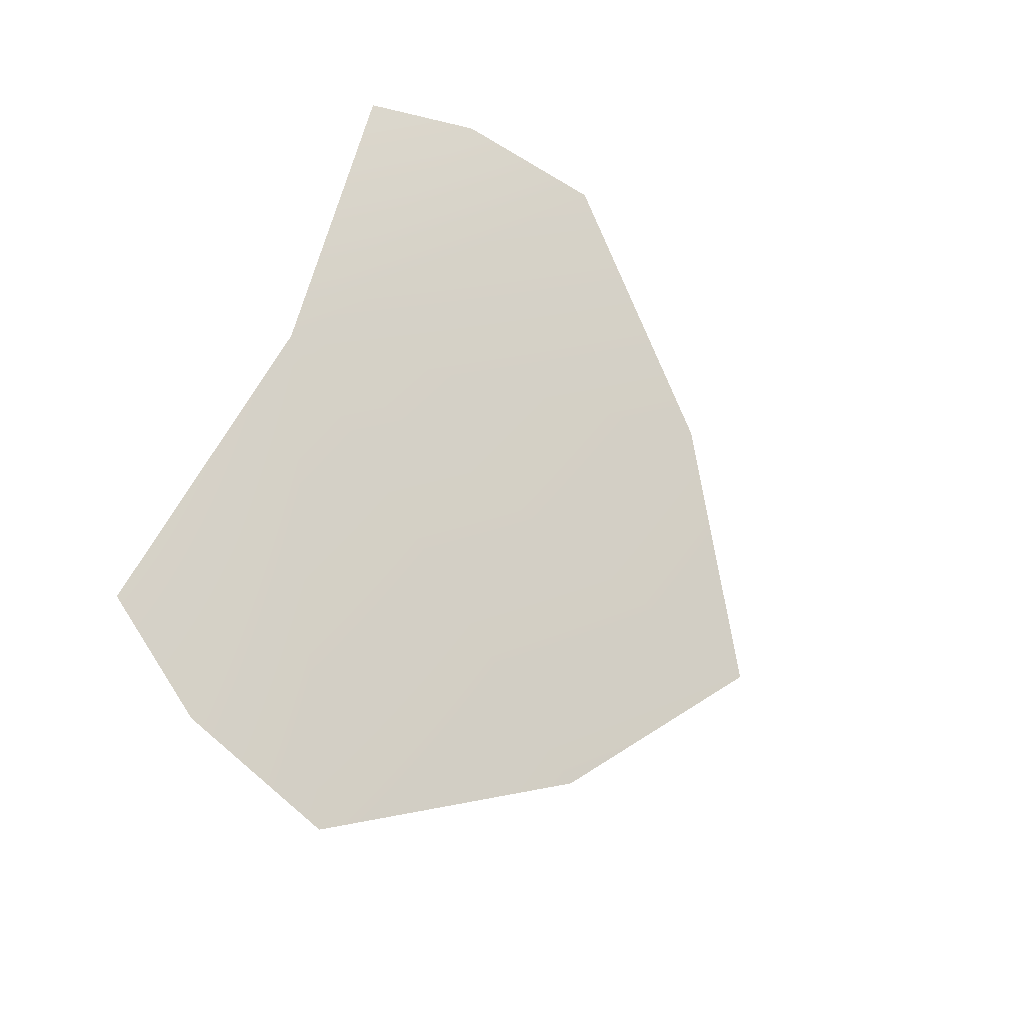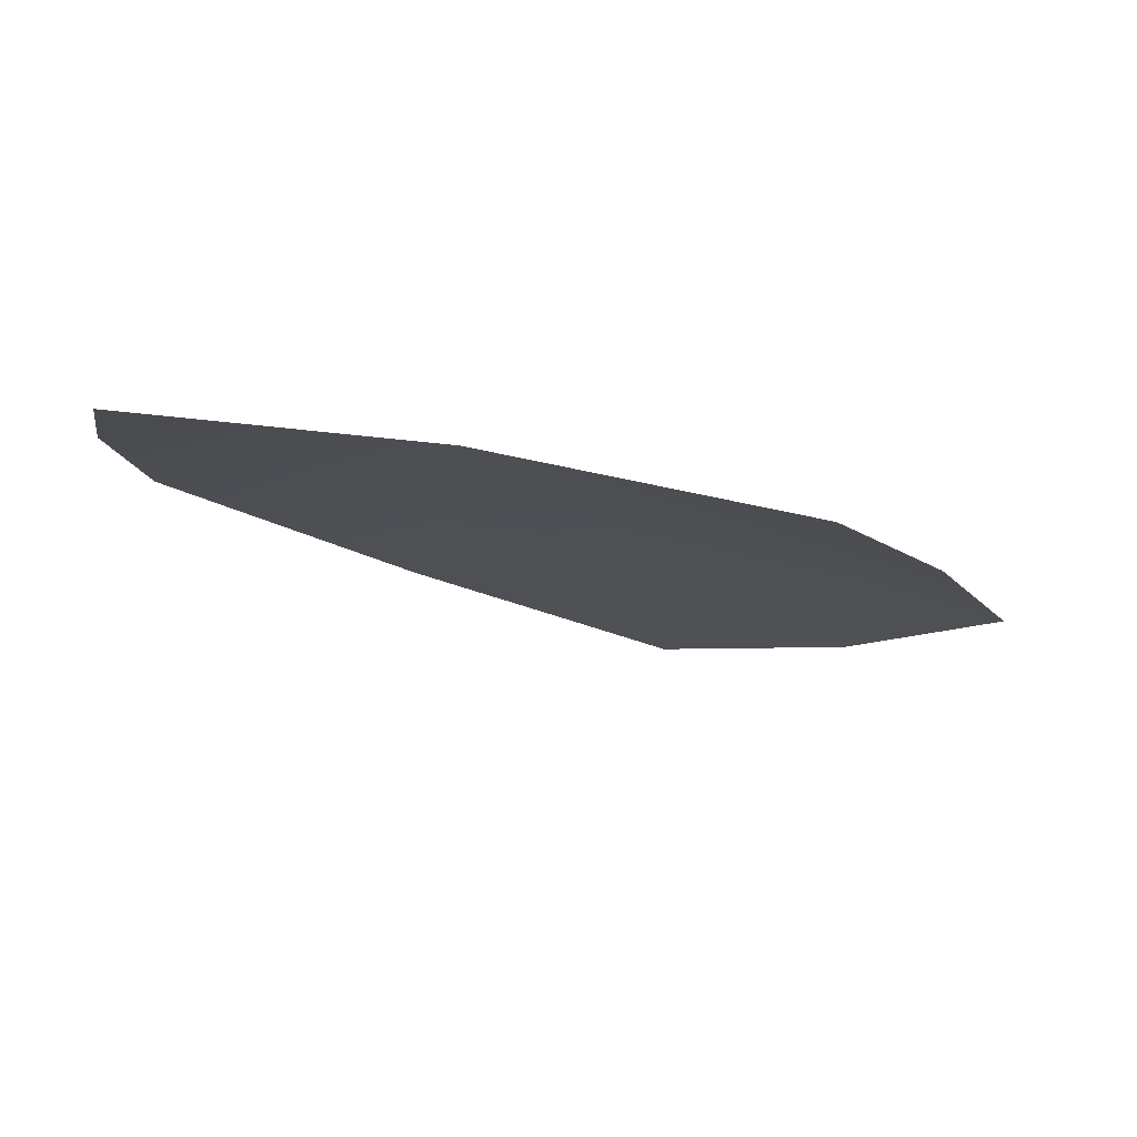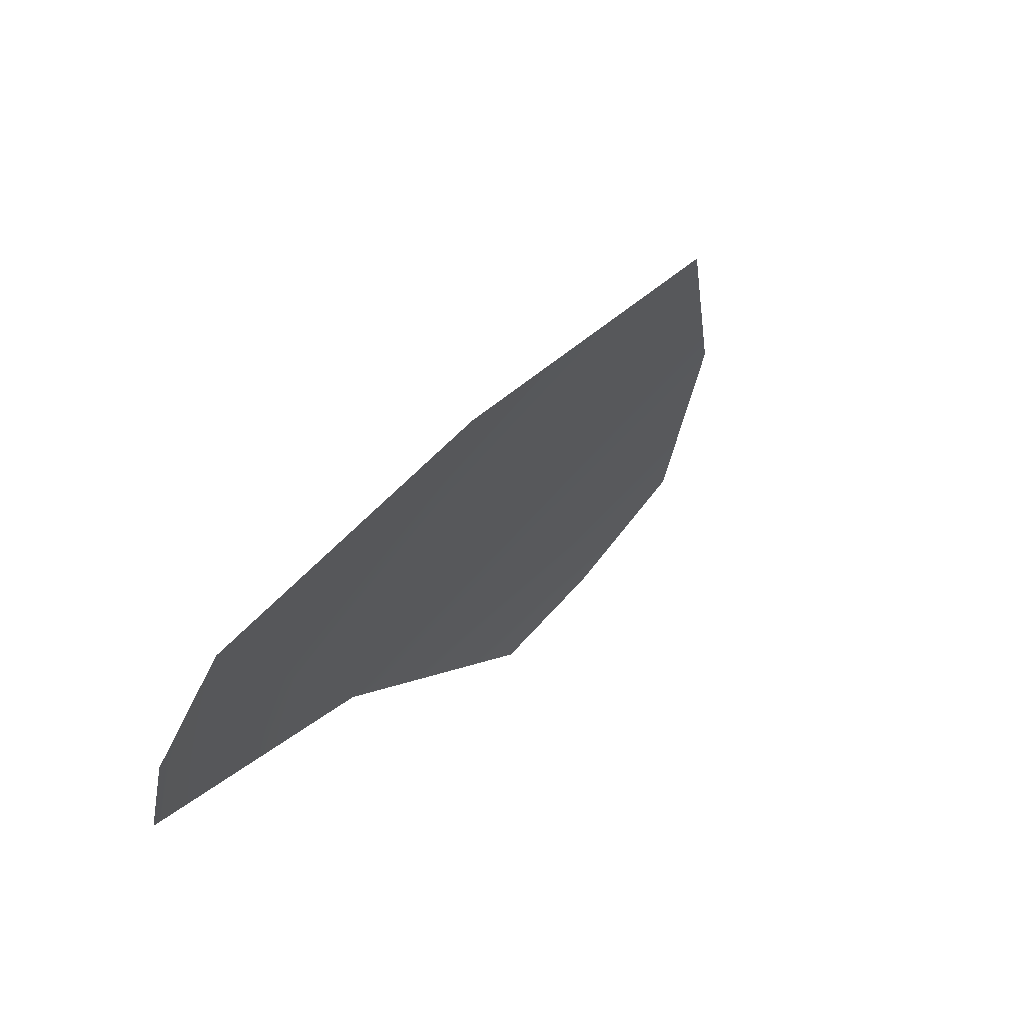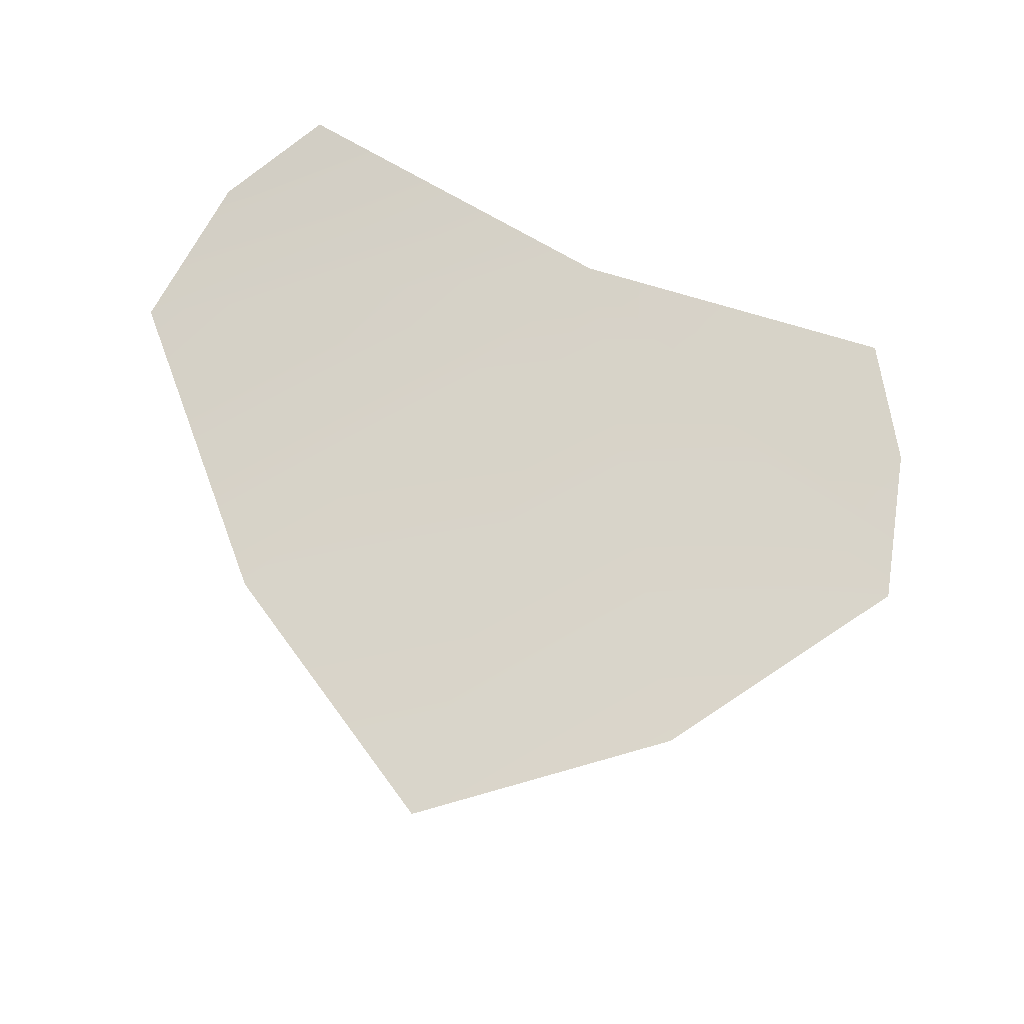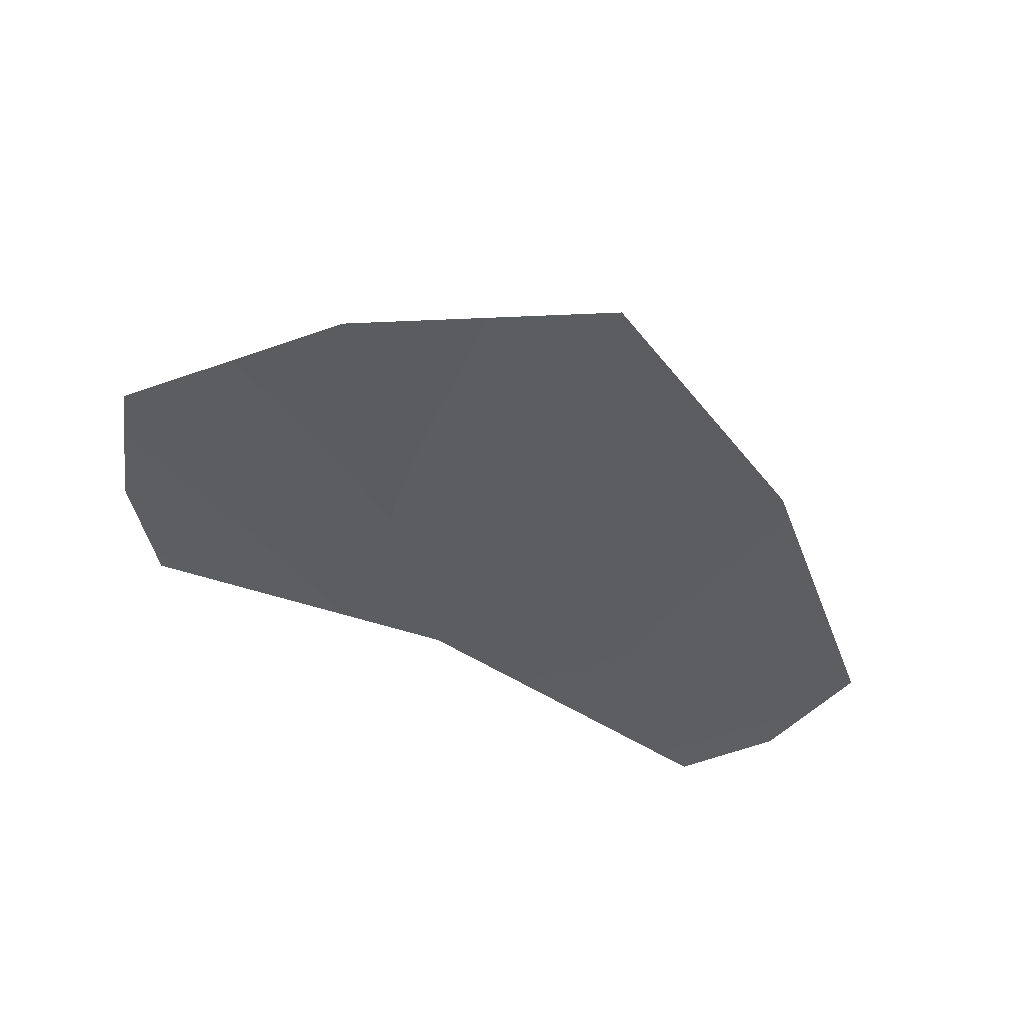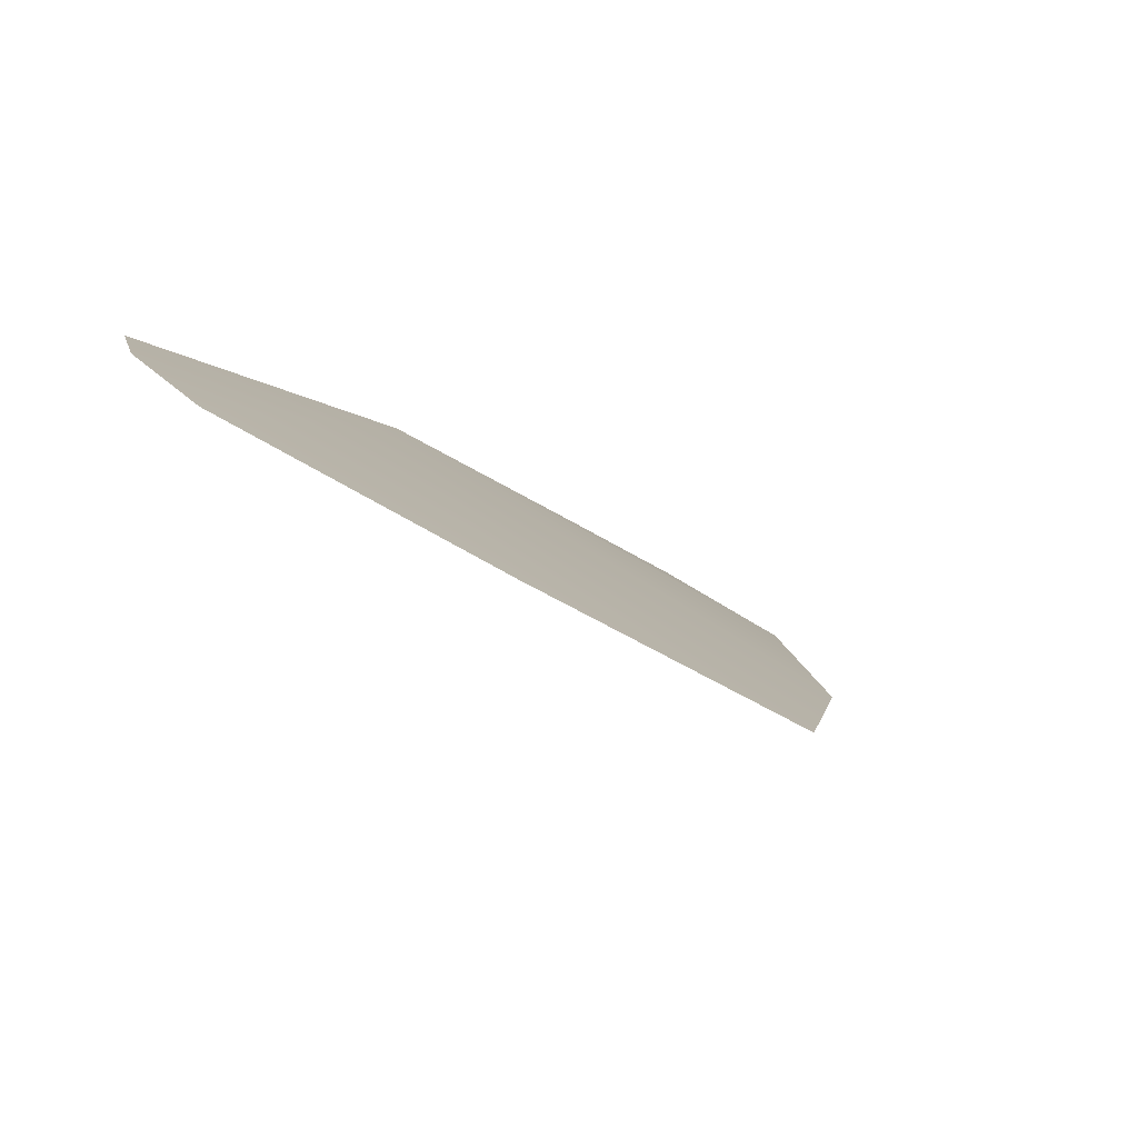
<metadata>
{"format":"obj","ext":"obj","renderer":"f3d","projection":"perspective","resolution":1024,"background":"white","views":[{"elev":54.9,"azim":-72.0,"up":"+Y"},{"elev":23.4,"azim":-157.1,"up":"+Y"},{"elev":12.7,"azim":-59.1,"up":"+Z"},{"elev":-69.4,"azim":157.9,"up":"+Y"},{"elev":-74.5,"azim":-22.3,"up":"+Y"},{"elev":-18.4,"azim":-51.0,"up":"+Y"}]}
</metadata>
<code>
o head_led
v 0 0.04885 0.02858
v 0 0.05741 0.01806
v 0.007046 0.05738 0.01728
v -0.007046 0.05738 0.01728
v 0.008389 0.05599 0.0192
v -0.008389 0.05599 0.0192
v 0.008978 0.05402 0.02189
v -0.008978 0.05402 0.02189
v 0.004984 0.05101 0.02588
v -0.004984 0.05101 0.02588
f 1 9 2
f 10 1 2
f 2 9 7
f 8 10 2
f 2 7 5
f 6 8 2
f 2 5 3
f 4 6 2

</code>
